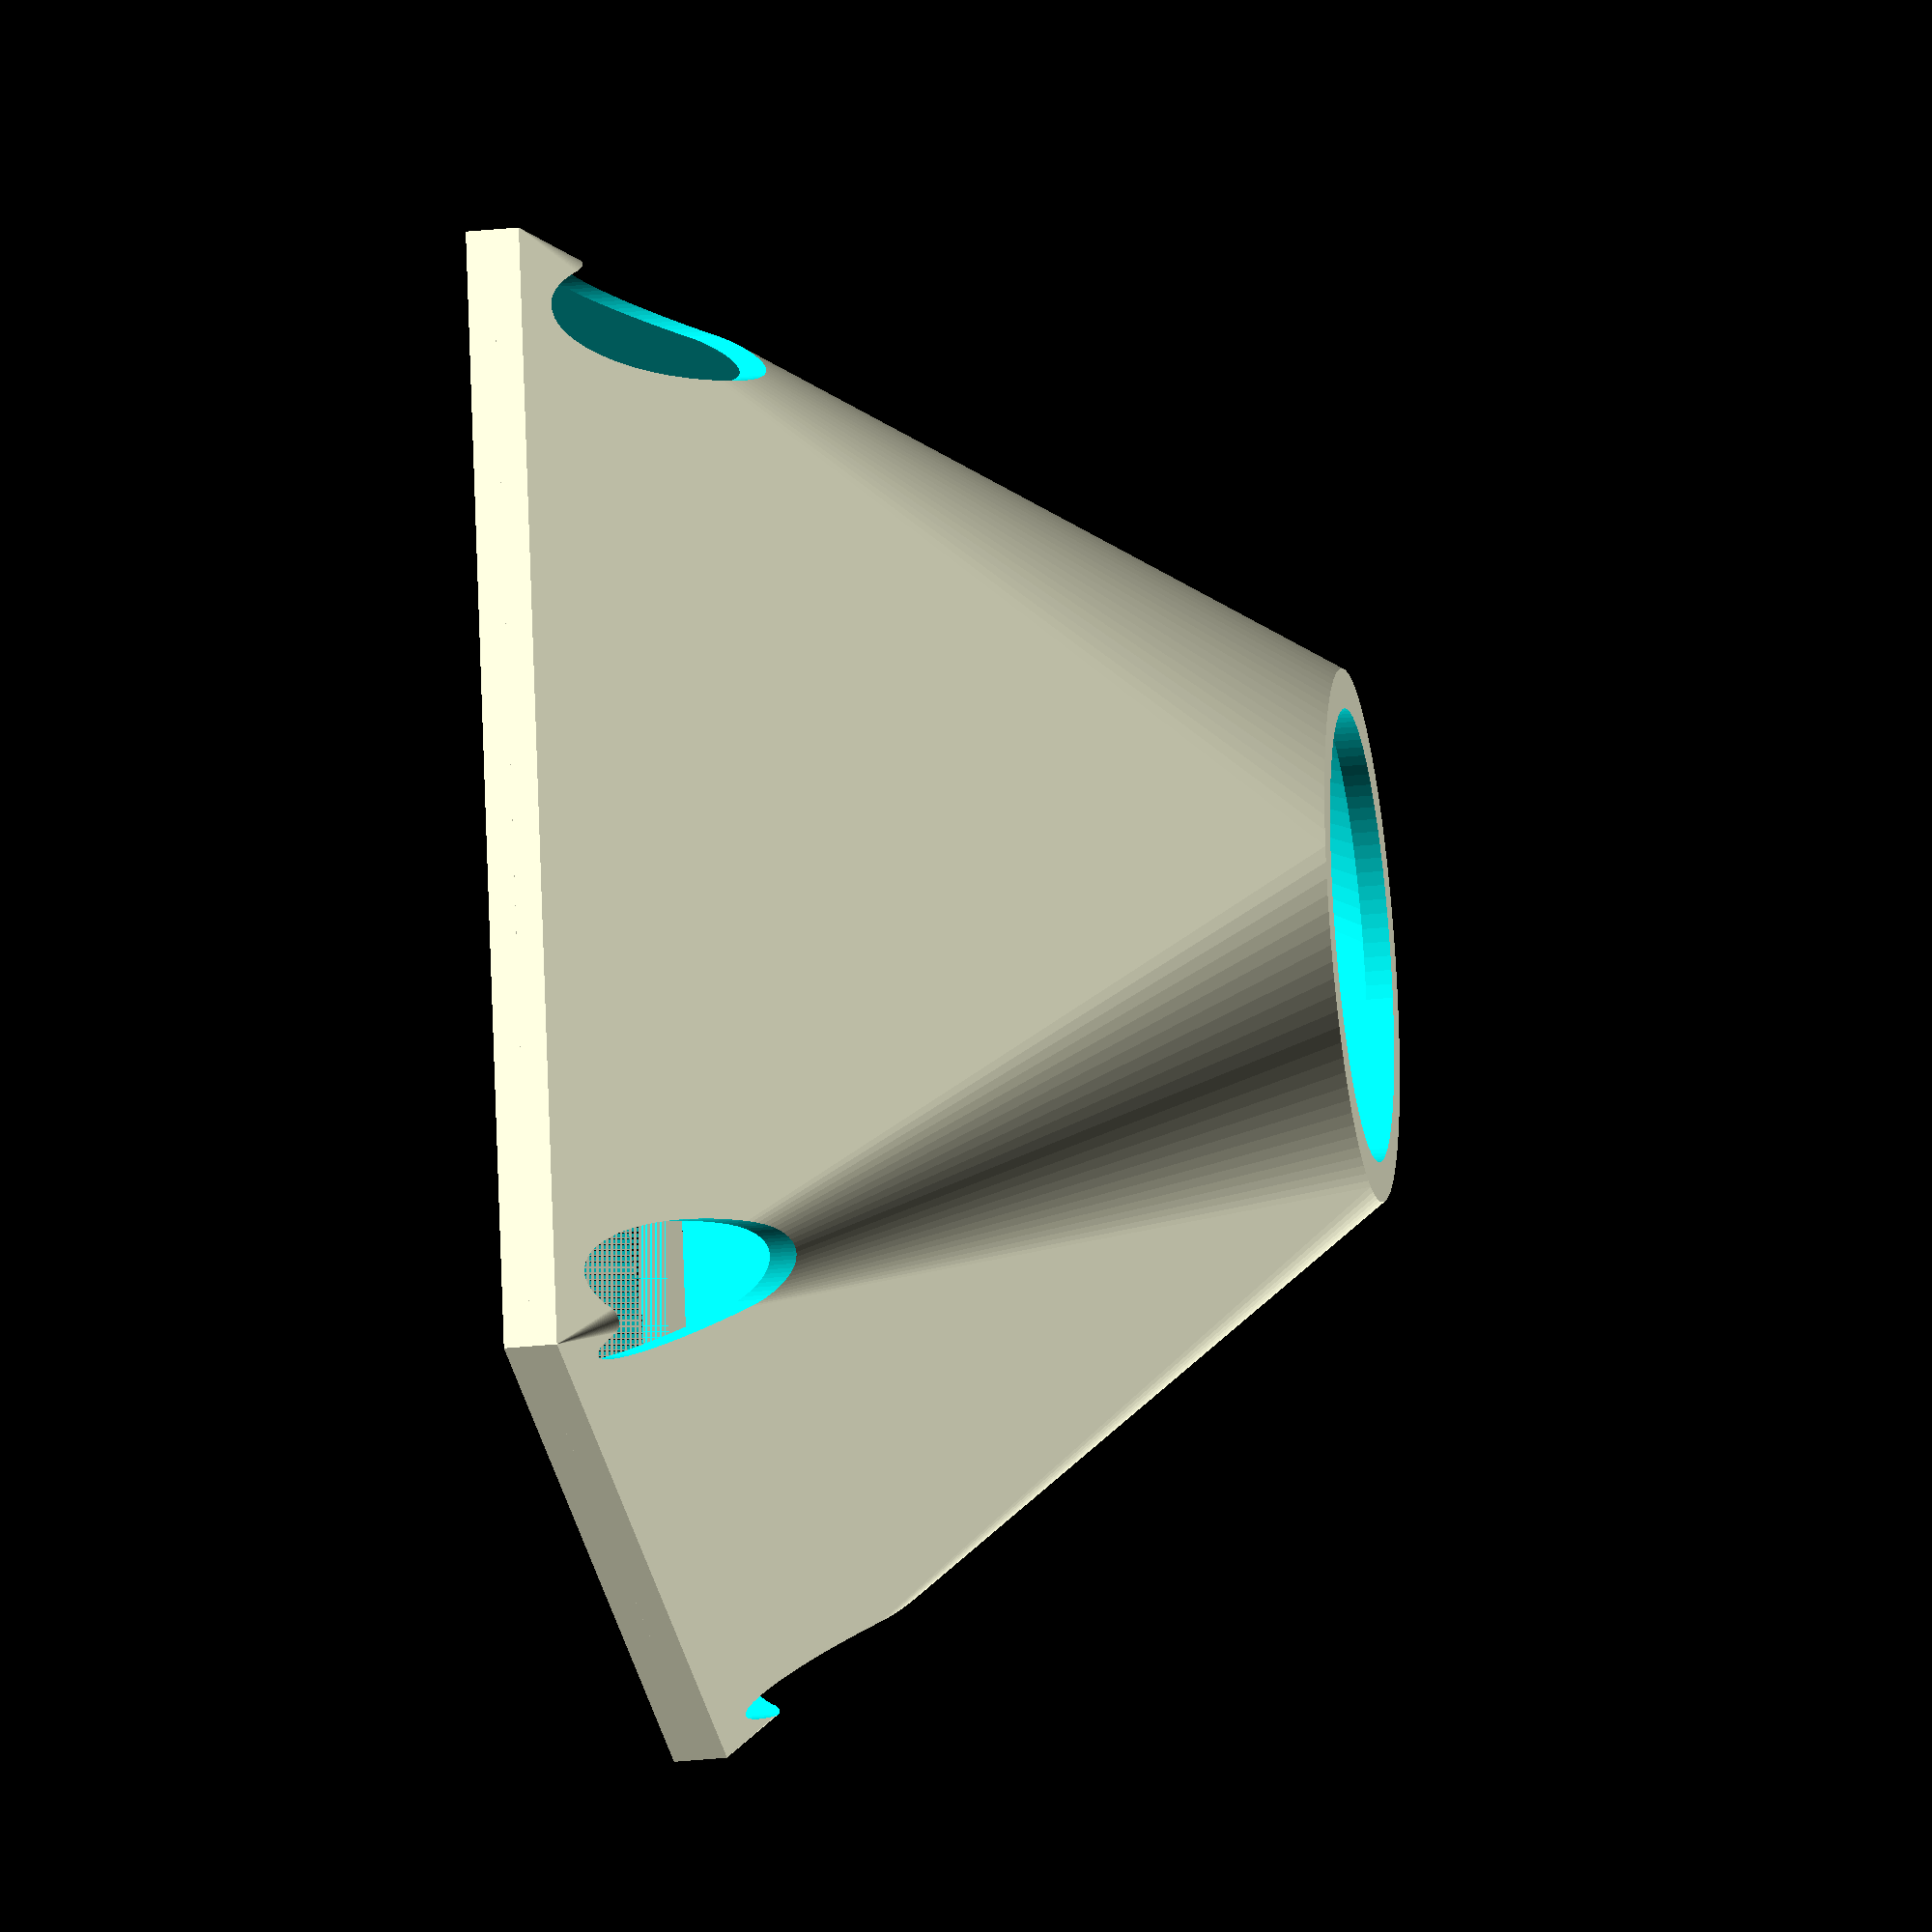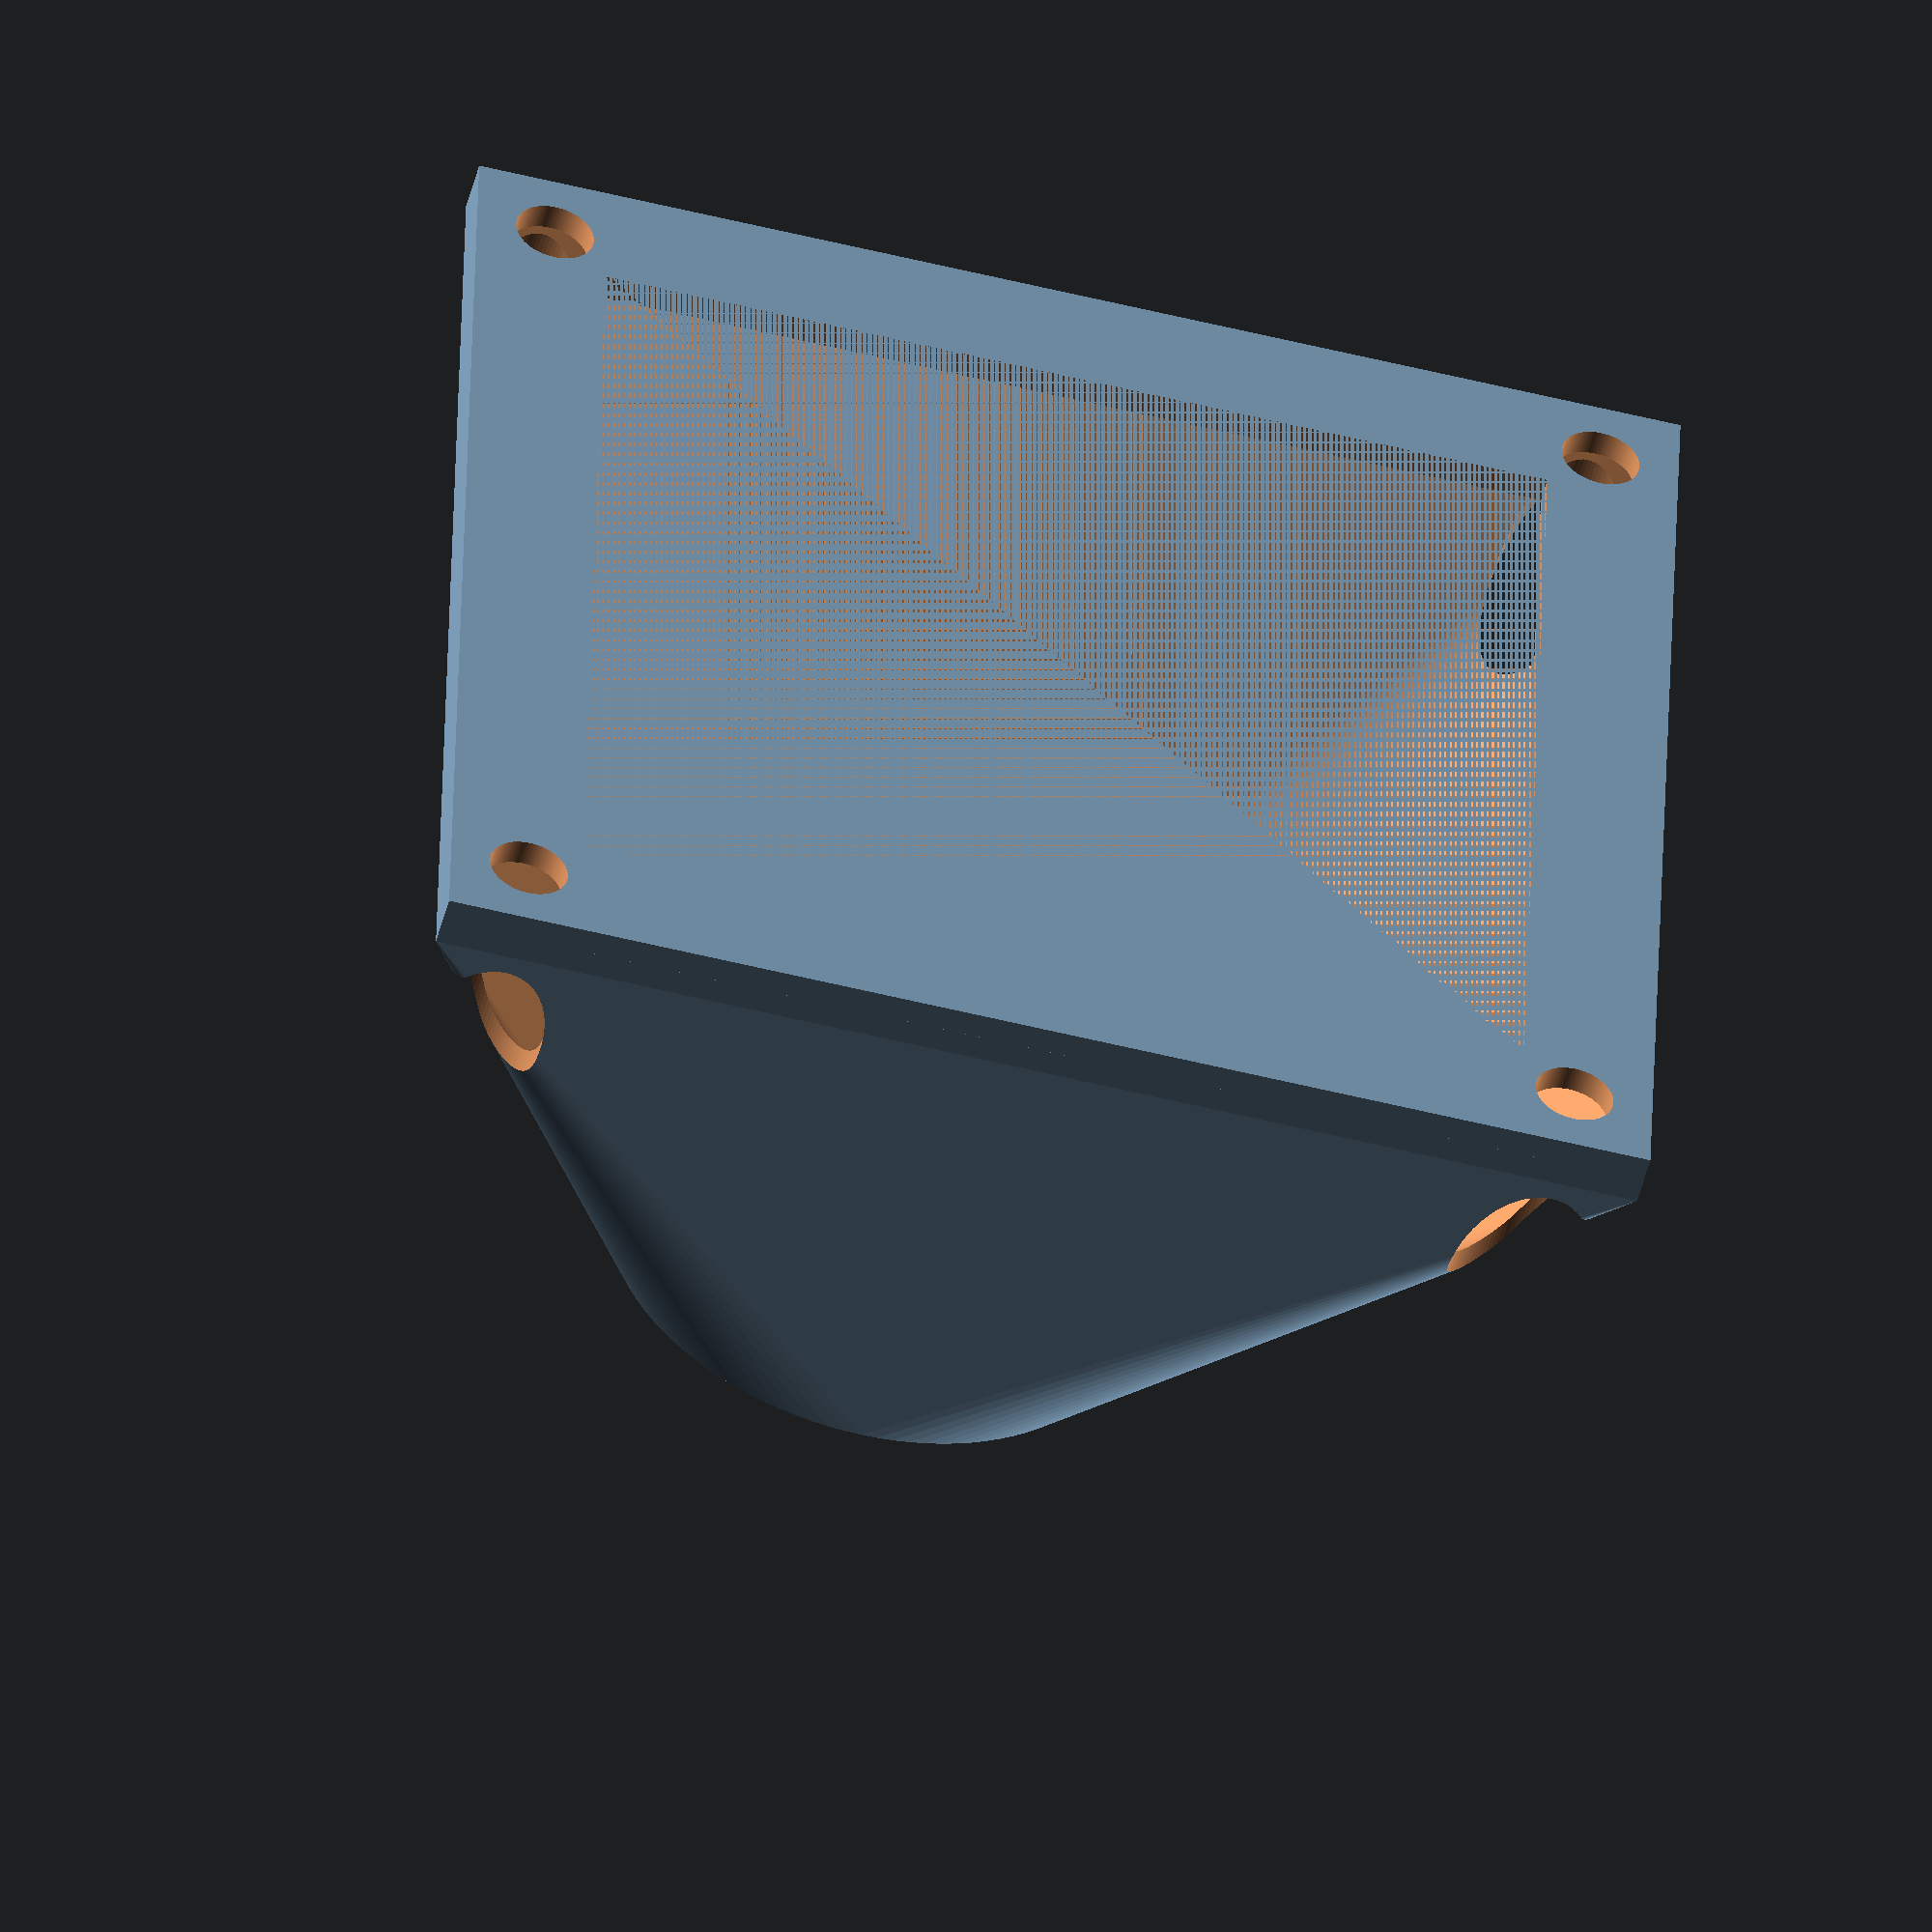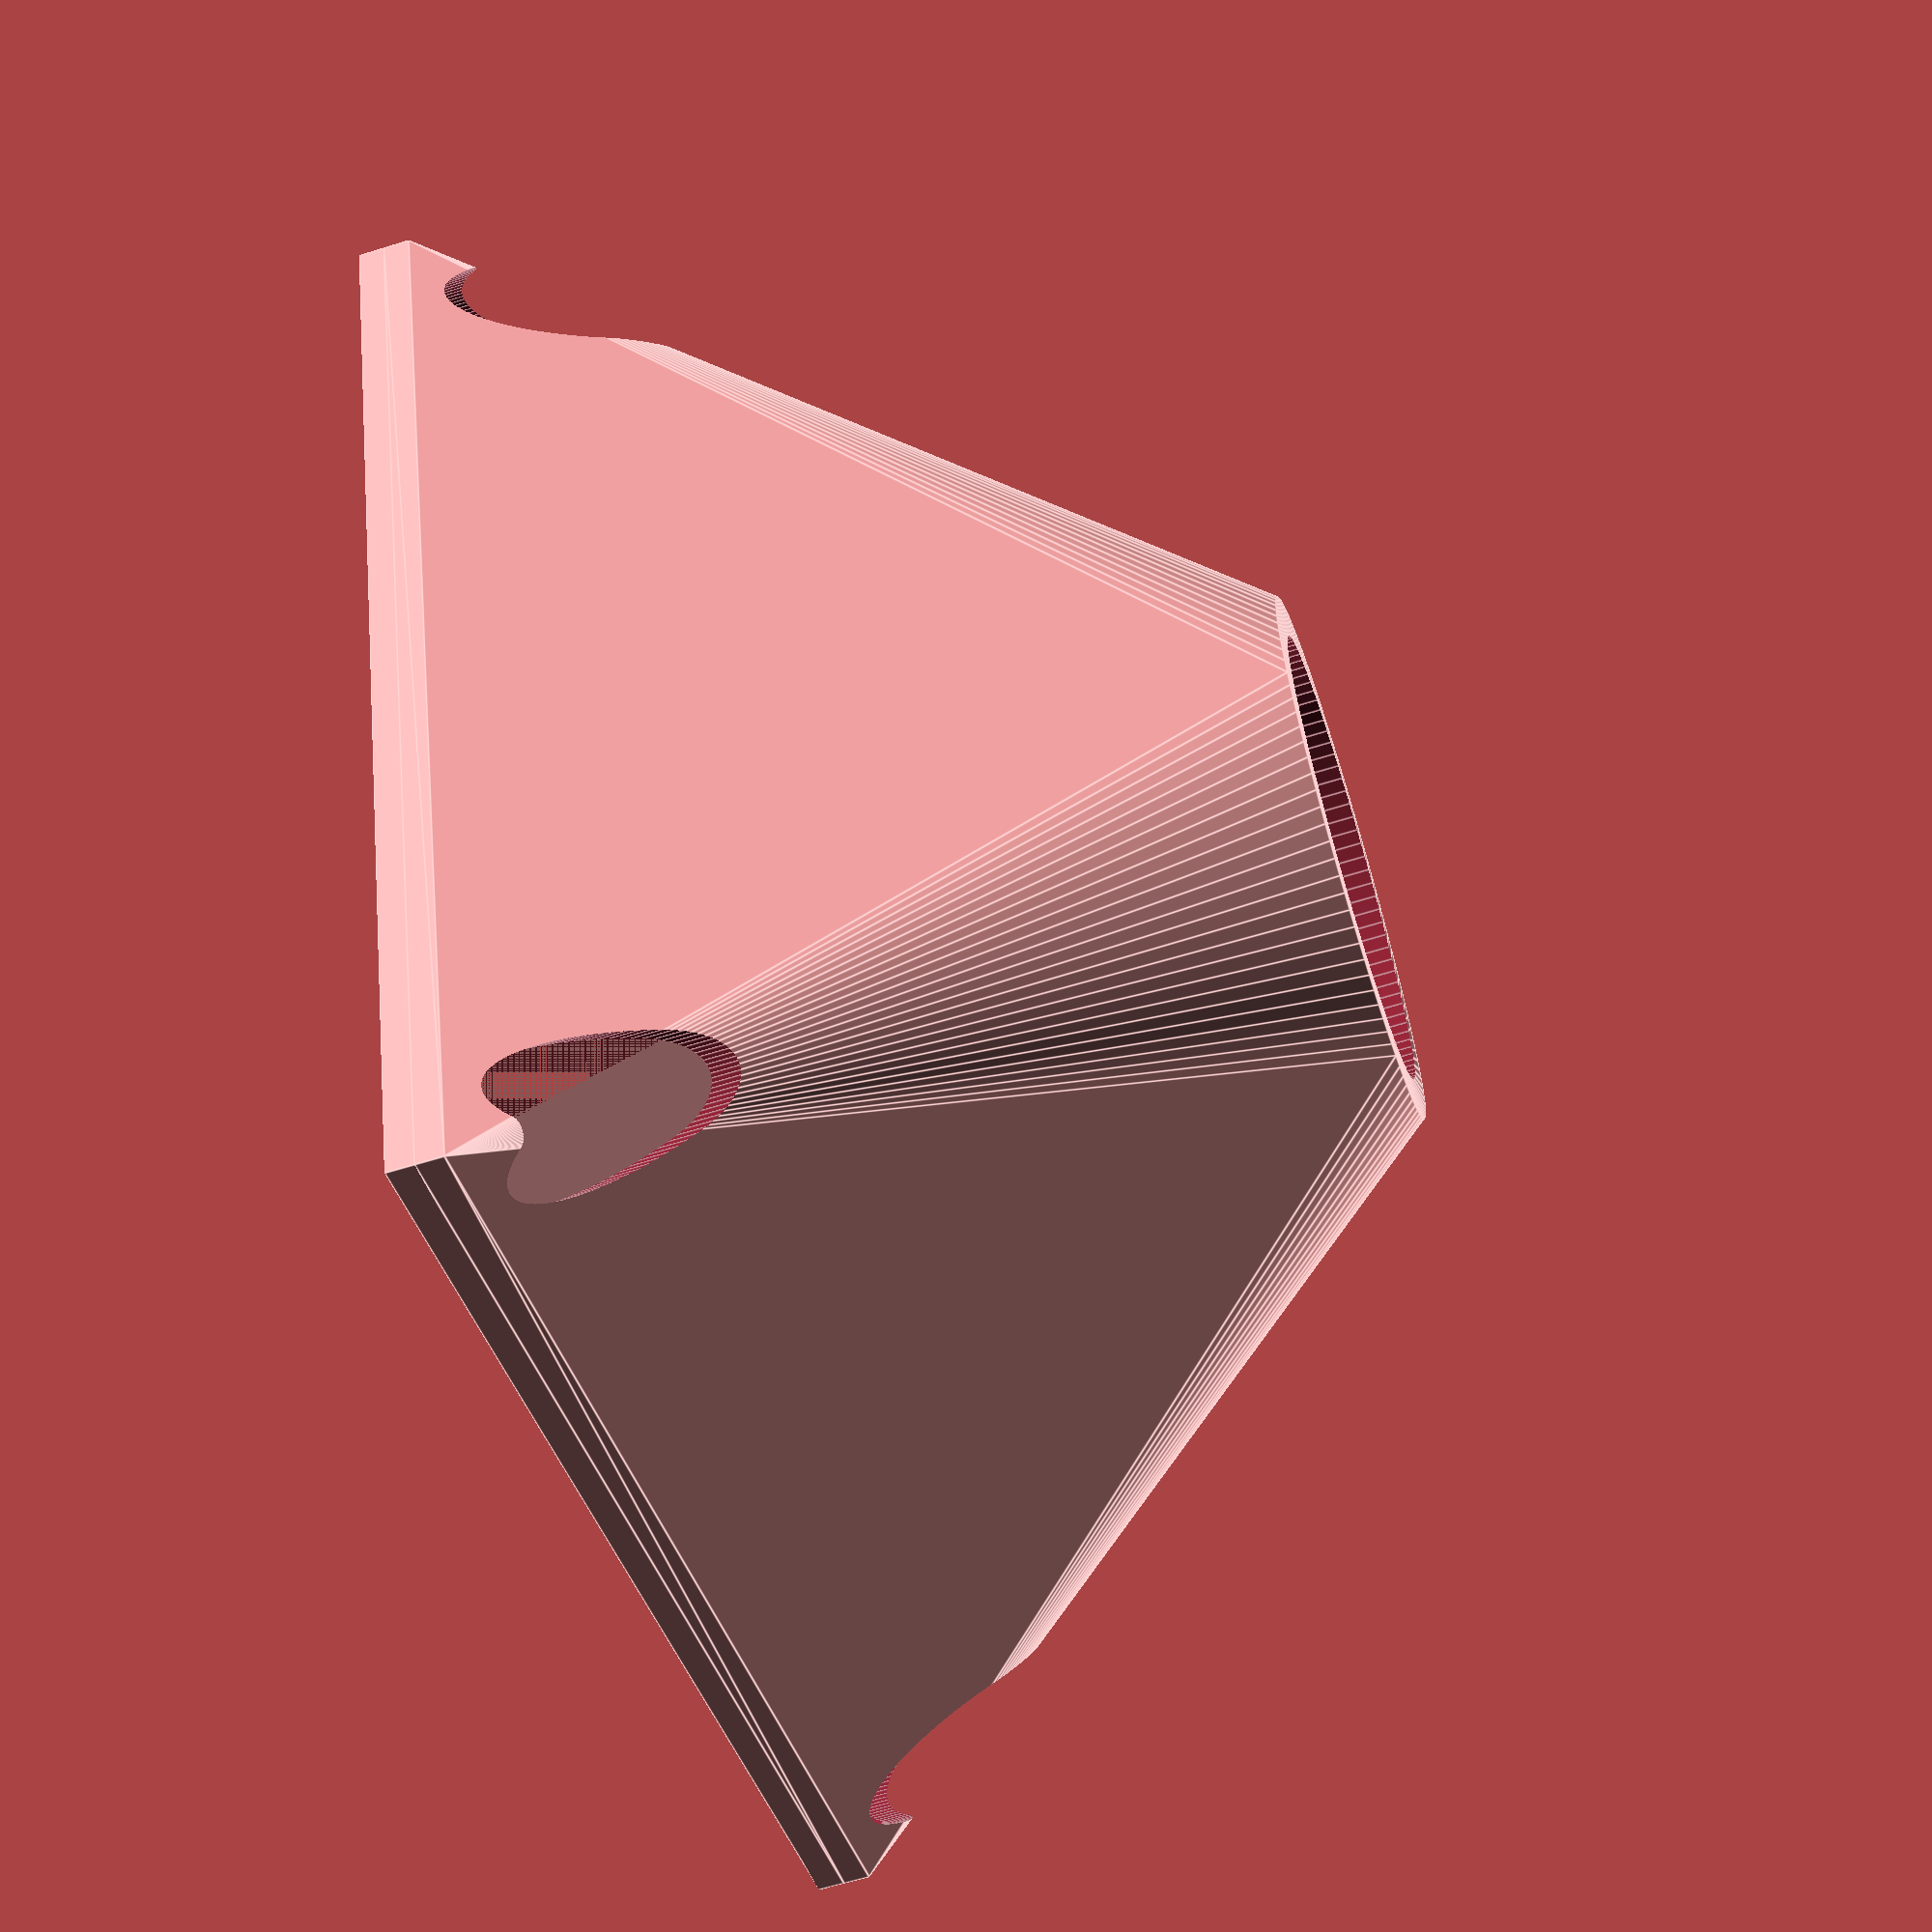
<openscad>
// cowling for magnificent yellow
$fn=100;

ww=46.32;   // width of firewall
hh=44.39;   // height of firewall
dd=28.39;   // from firewall to front of motor
hole=17;    // motor hole
noserad=10;

thickness=1;    // shell thickness

fwborder=10;    // firewall border
fwthickness=1;  // firewall thickness

screwsz=3;    // 3mm screw
screwhd=5;    // screwhead clearance
screwoffset=3; // screw offset from firewall edge

module nose() {
    // nosepiece
    module piece() {
        difference() {
            hull() {
                cylinder(dd, noserad, noserad);
                cube([ww, hh, 1], center=true);
            }
        }
    }
    difference() {
        translate([0, 0, thickness])
            piece();
        piece();
        cylinder(dd+3,d=hole);
    }
}

module firewall() {
    // firewall attachment
    difference() {
        cube([ww, hh, fwthickness], center=true);
        cube([ww-fwborder, hh-fwborder, fwthickness], center=true);
    }
}

module hole() {
    // drill one hole and screwhead clearance
        translate([0,0,-1])          cylinder(fwthickness+1,d=screwsz);
        translate([0,0,fwthickness]) cylinder(100,d=screwhd);
}

module holes() {
    // drill 4 holes for the firewall attachment
    translate([ ww/2-screwoffset, hh/2-screwoffset,0]) hole();
    translate([-ww/2+screwoffset, hh/2-screwoffset,0]) hole();
    translate([ ww/2-screwoffset,-hh/2+screwoffset,0]) hole();
    translate([-ww/2+screwoffset,-hh/2+screwoffset,0]) hole();
}

module cowling() {
    // main piece: assemble components into a cowling
    difference() {
        union() {
            nose();
            firewall();
        }
        holes();
    }
}
cowling();
</openscad>
<views>
elev=213.0 azim=166.8 roll=261.9 proj=o view=solid
elev=51.4 azim=358.5 roll=165.7 proj=o view=solid
elev=62.7 azim=250.1 roll=287.6 proj=p view=edges
</views>
